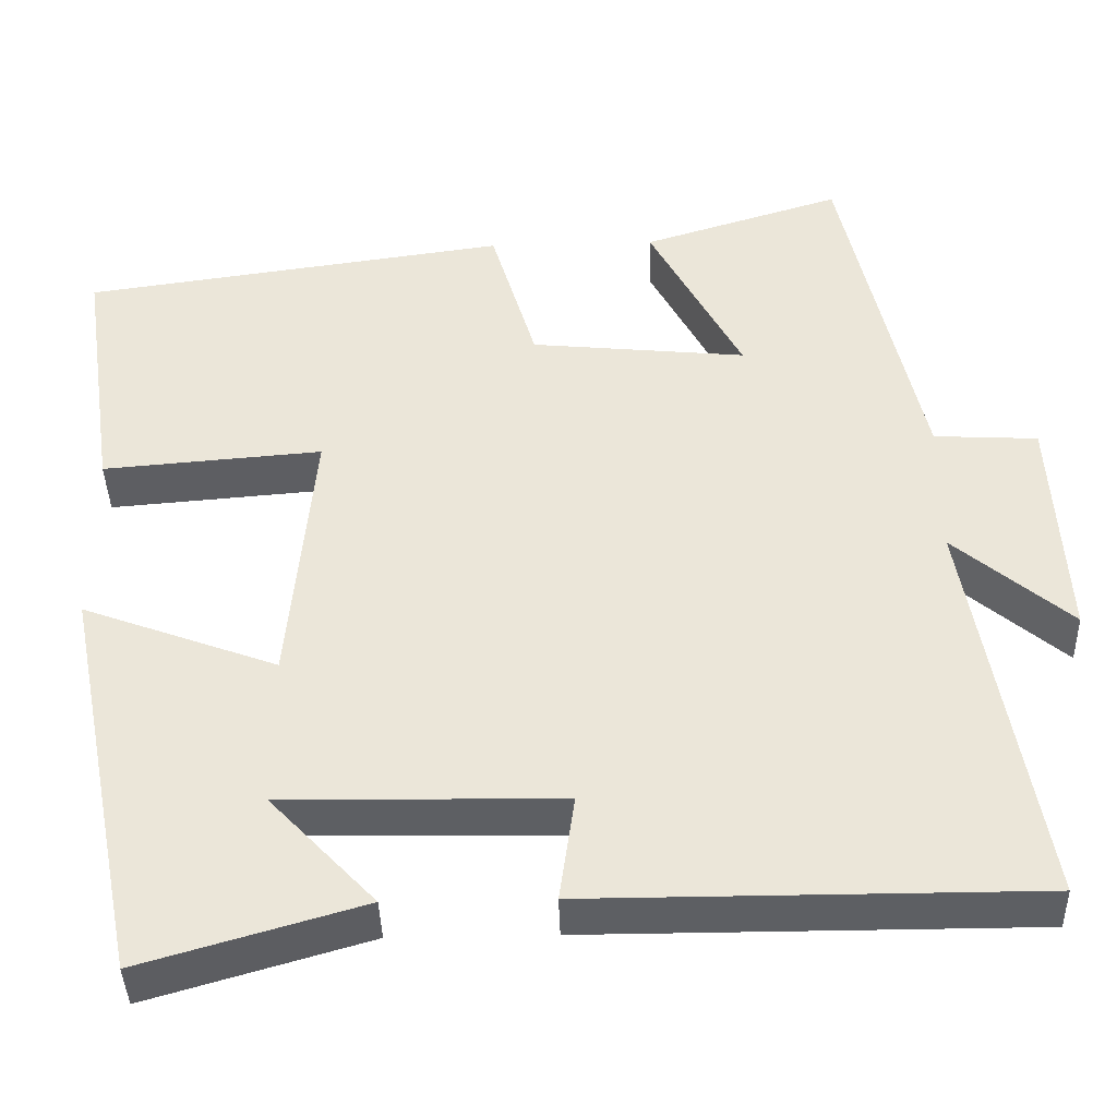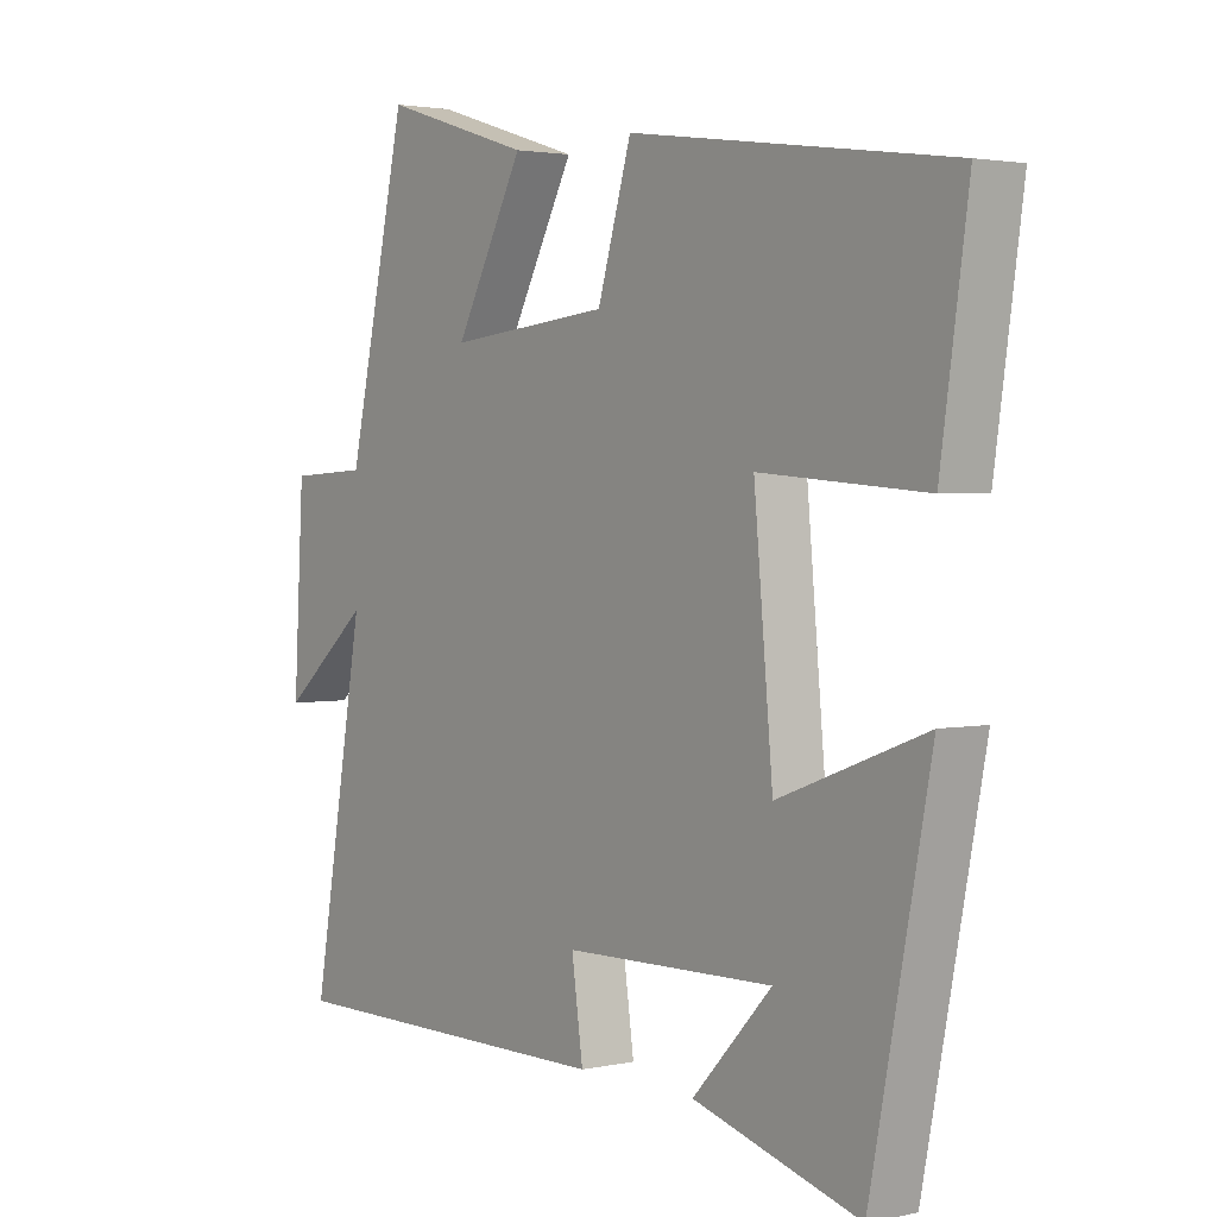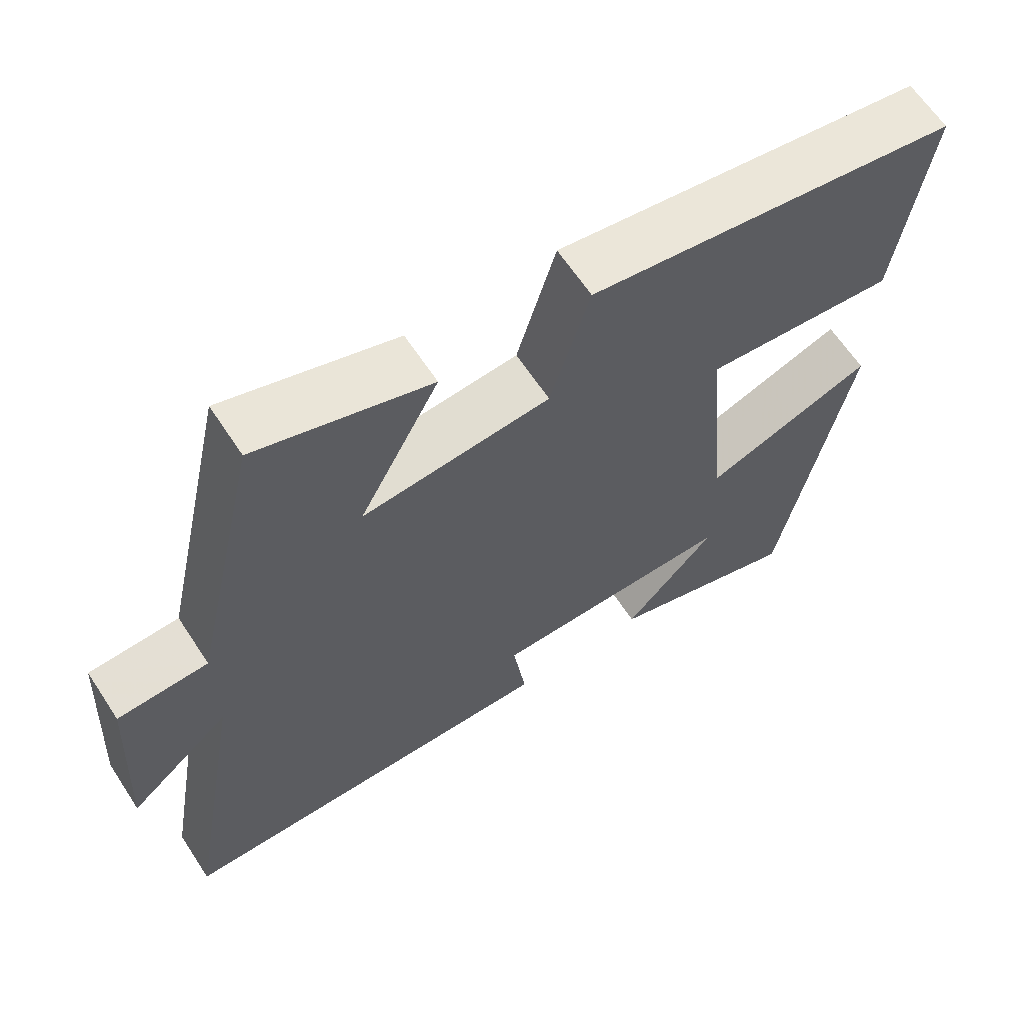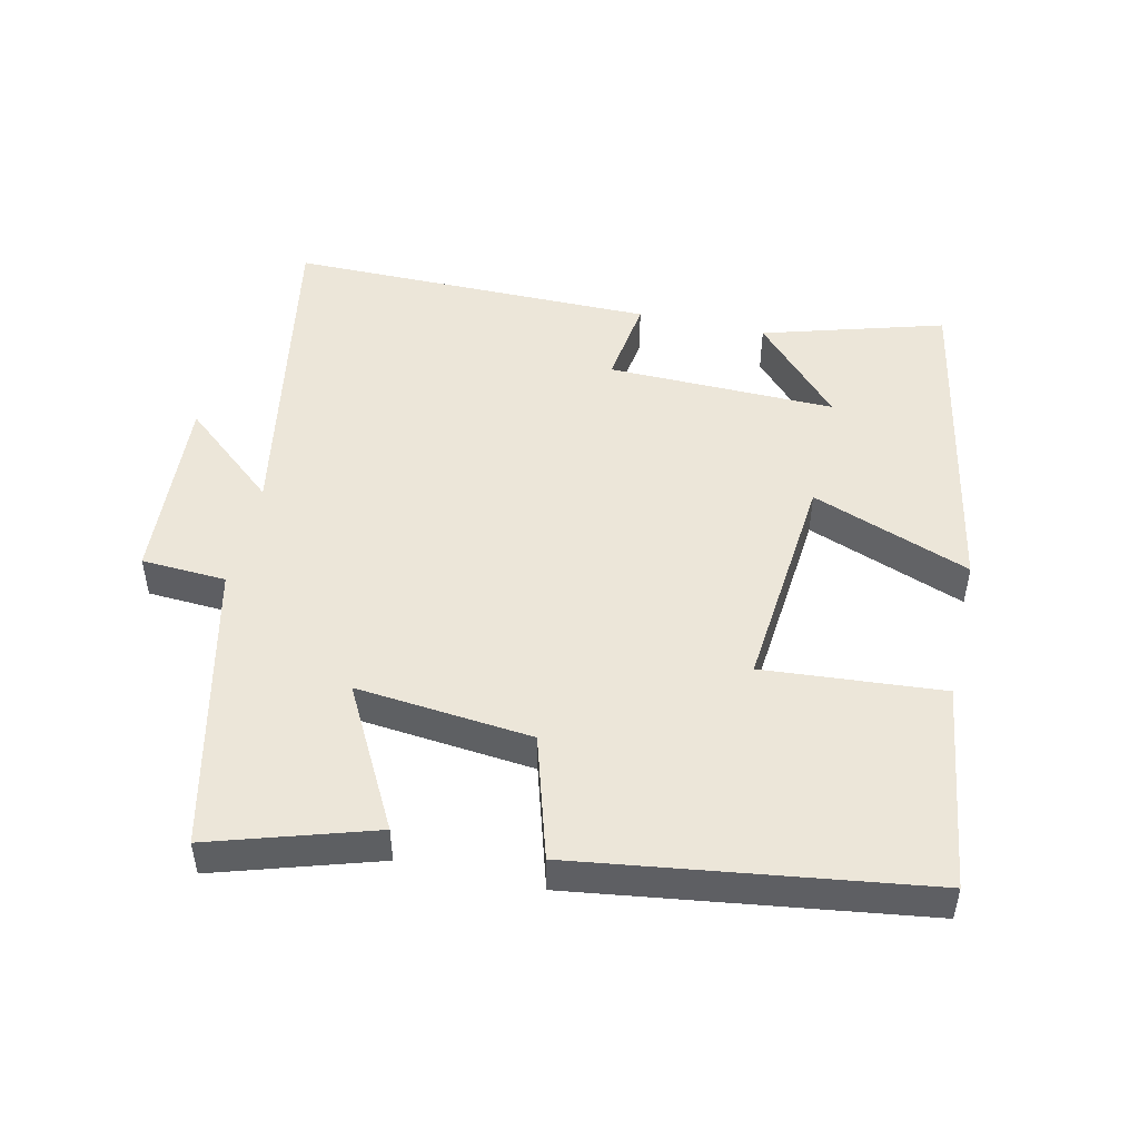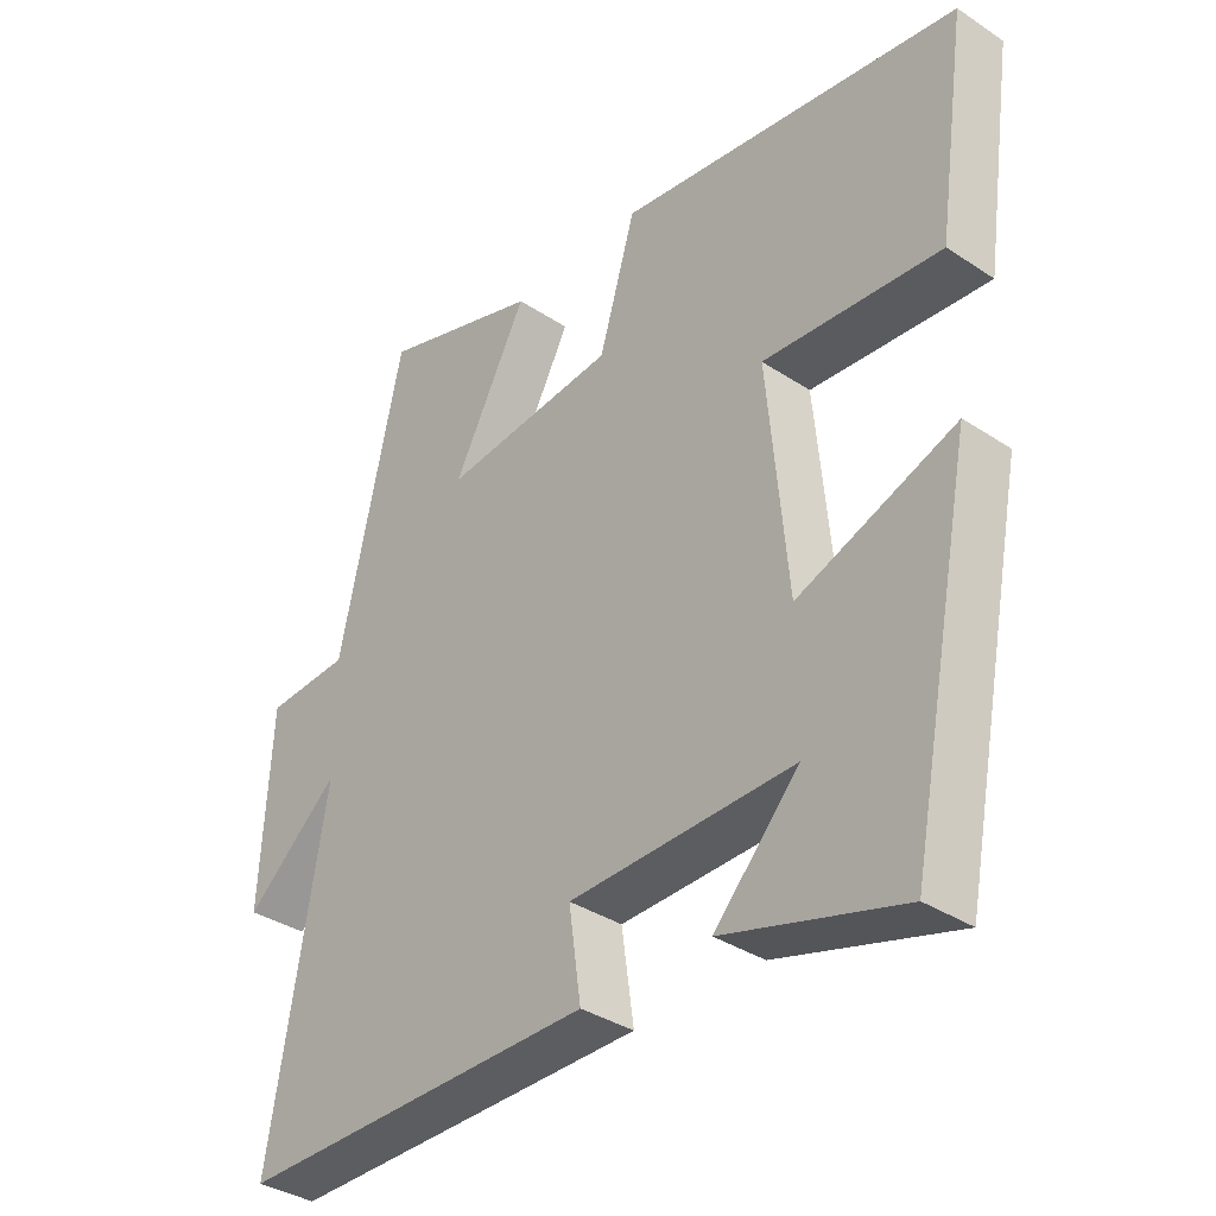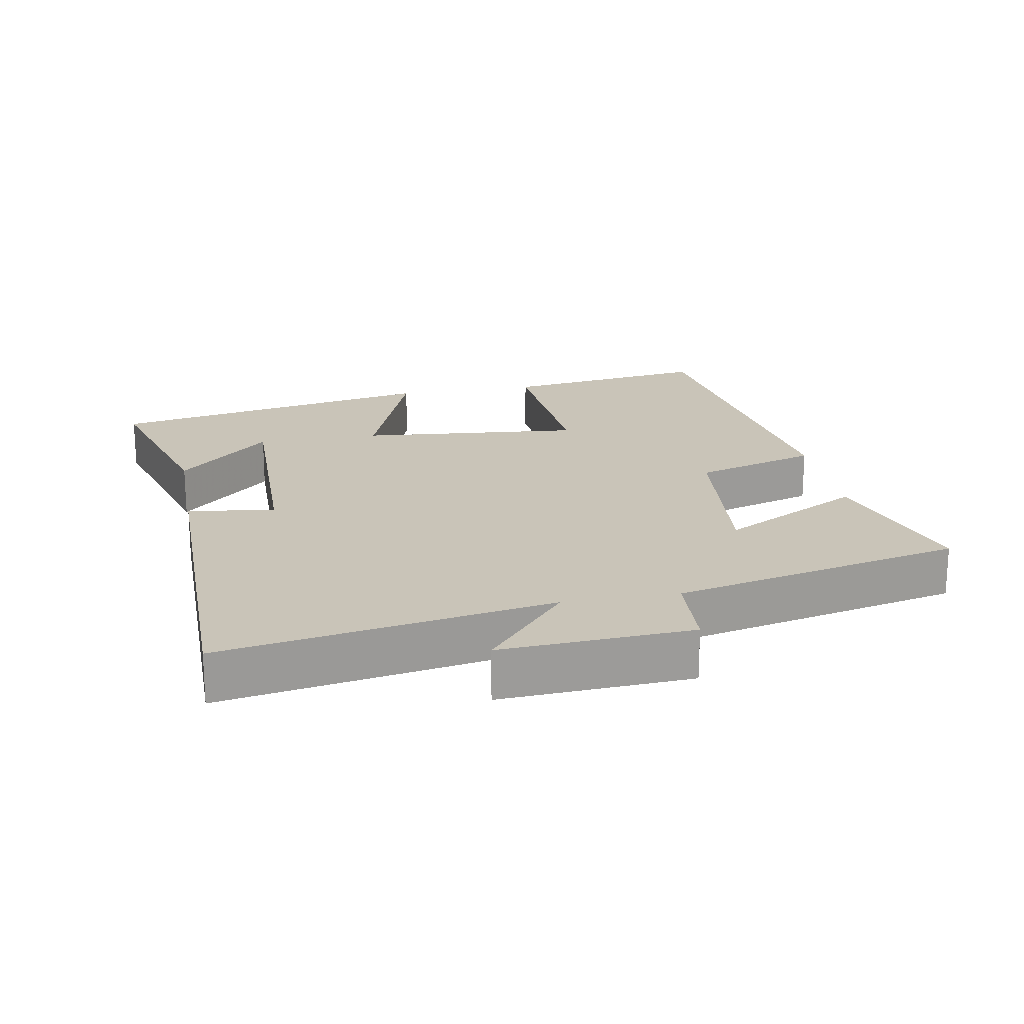
<metadata>
{"format":"obj","ext":"obj","renderer":"f3d","projection":"perspective","resolution":1024,"background":"white","views":[{"elev":-40.3,"azim":-178.3,"up":"+Z"},{"elev":2.4,"azim":52.7,"up":"+Z"},{"elev":63.2,"azim":-33.2,"up":"+Z"},{"elev":49.2,"azim":12.7,"up":"+Y"},{"elev":-35.7,"azim":48.9,"up":"+Z"},{"elev":20.2,"azim":-100.4,"up":"+Y"}]}
</metadata>
<code>
v -0.405 0.07 0.574
v -0.167 0.07 0.5
v -0.277 0.07 0.293
v -0.019 0.07 0.319
v 0.035 0.07 0.5
v 0.544 0.07 0.429
v 0.5 0.07 0.124
v 0.237 0.07 0.145
v 0.267 0.07 -0.181
v 0.5 0.07 -0.094
v 0.405 0.07 -0.577
v 0.141 0.07 -0.5
v 0.267 0.07 -0.366
v -0.067 0.07 -0.372
v -0.049 0.07 -0.5
v -0.584 0.07 -0.5
v -0.5 0.07 -0.018
v -0.64 0.07 -0.137
v -0.624 0.07 0.143
v -0.5 0.07 0.15
v -0.405 0 0.574
v -0.167 0 0.5
v -0.277 0 0.293
v -0.019 0 0.319
v 0.035 0 0.5
v 0.544 0 0.429
v 0.5 0 0.124
v 0.237 0 0.145
v 0.267 0 -0.181
v 0.5 0 -0.094
v 0.405 0 -0.577
v 0.141 0 -0.5
v 0.267 0 -0.366
v -0.067 0 -0.372
v -0.049 0 -0.5
v -0.584 0 -0.5
v -0.5 0 -0.018
v -0.64 0 -0.137
v -0.624 0 0.143
v -0.5 0 0.15
f 17 18 19 20
f 17 20 1 2
f 14 15 16 17
f 13 14 17
f 11 12 13
f 9 10 11 13
f 8 9 13 17
f 5 6 7 8
f 4 5 8
f 3 4 8 17
f 2 3 17
f 40 39 38 37
f 22 21 40 37
f 37 36 35 34
f 37 34 33
f 33 32 31
f 33 31 30 29
f 37 33 29 28
f 28 27 26 25
f 28 25 24
f 37 28 24 23
f 37 23 22
f 1 21 22 2
f 2 22 23 3
f 3 23 24 4
f 4 24 25 5
f 5 25 26 6
f 6 26 27 7
f 7 27 28 8
f 8 28 29 9
f 9 29 30 10
f 10 30 31 11
f 11 31 32 12
f 12 32 33 13
f 13 33 34 14
f 14 34 35 15
f 15 35 36 16
f 16 36 37 17
f 17 37 38 18
f 18 38 39 19
f 19 39 40 20
f 20 40 21 1

</code>
